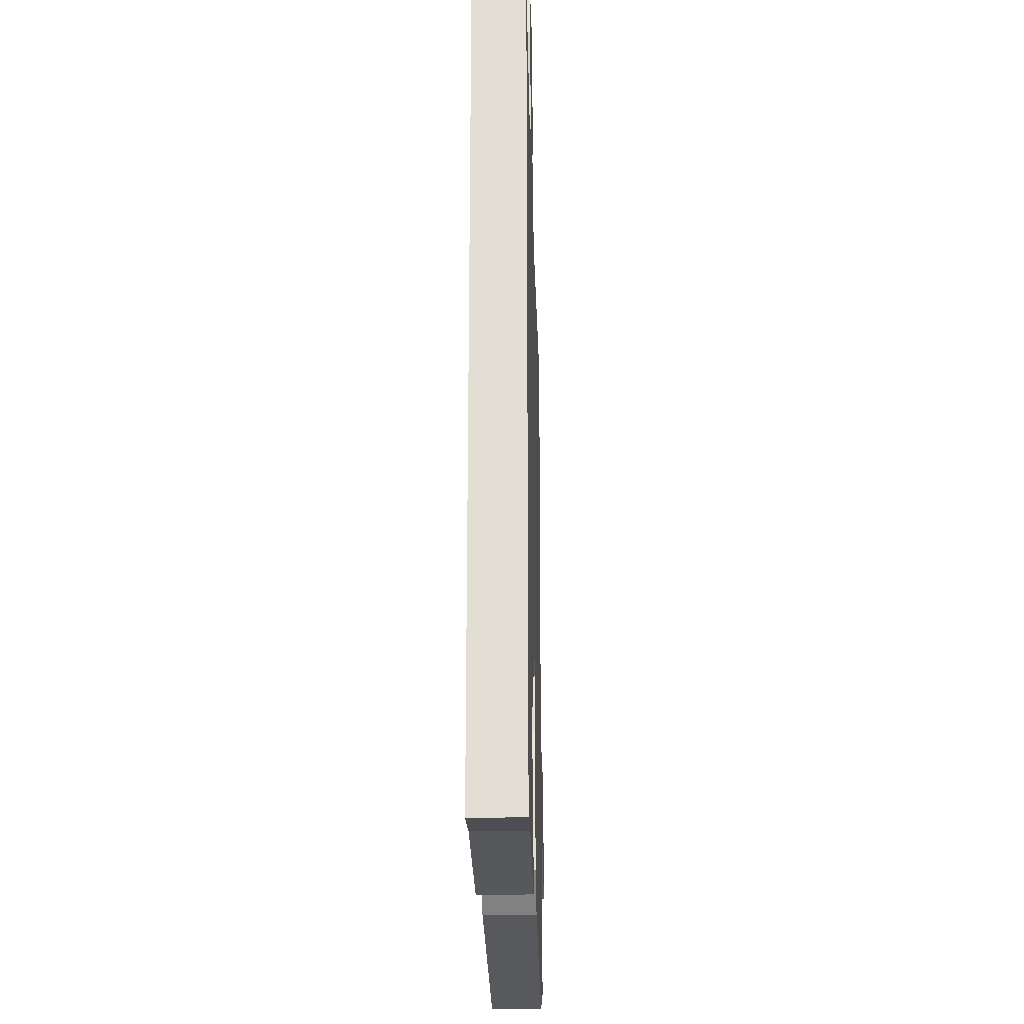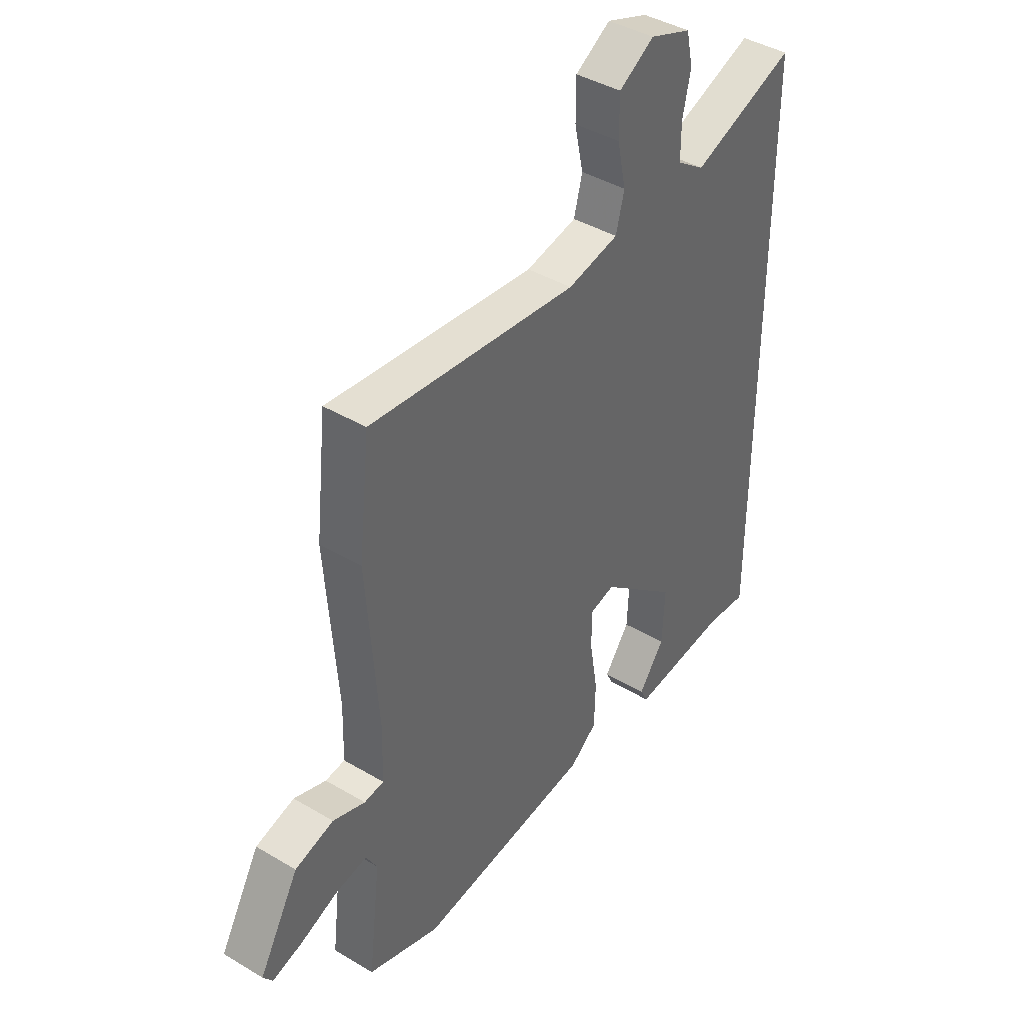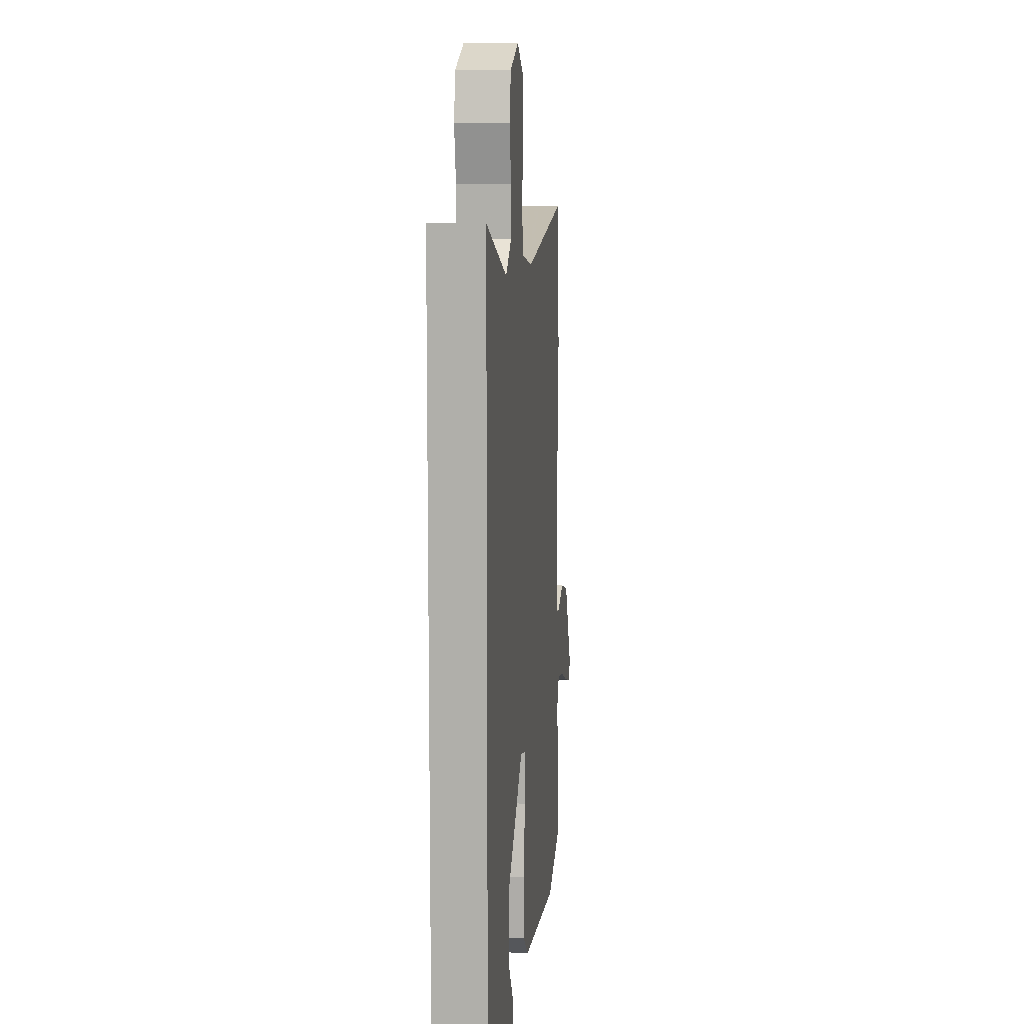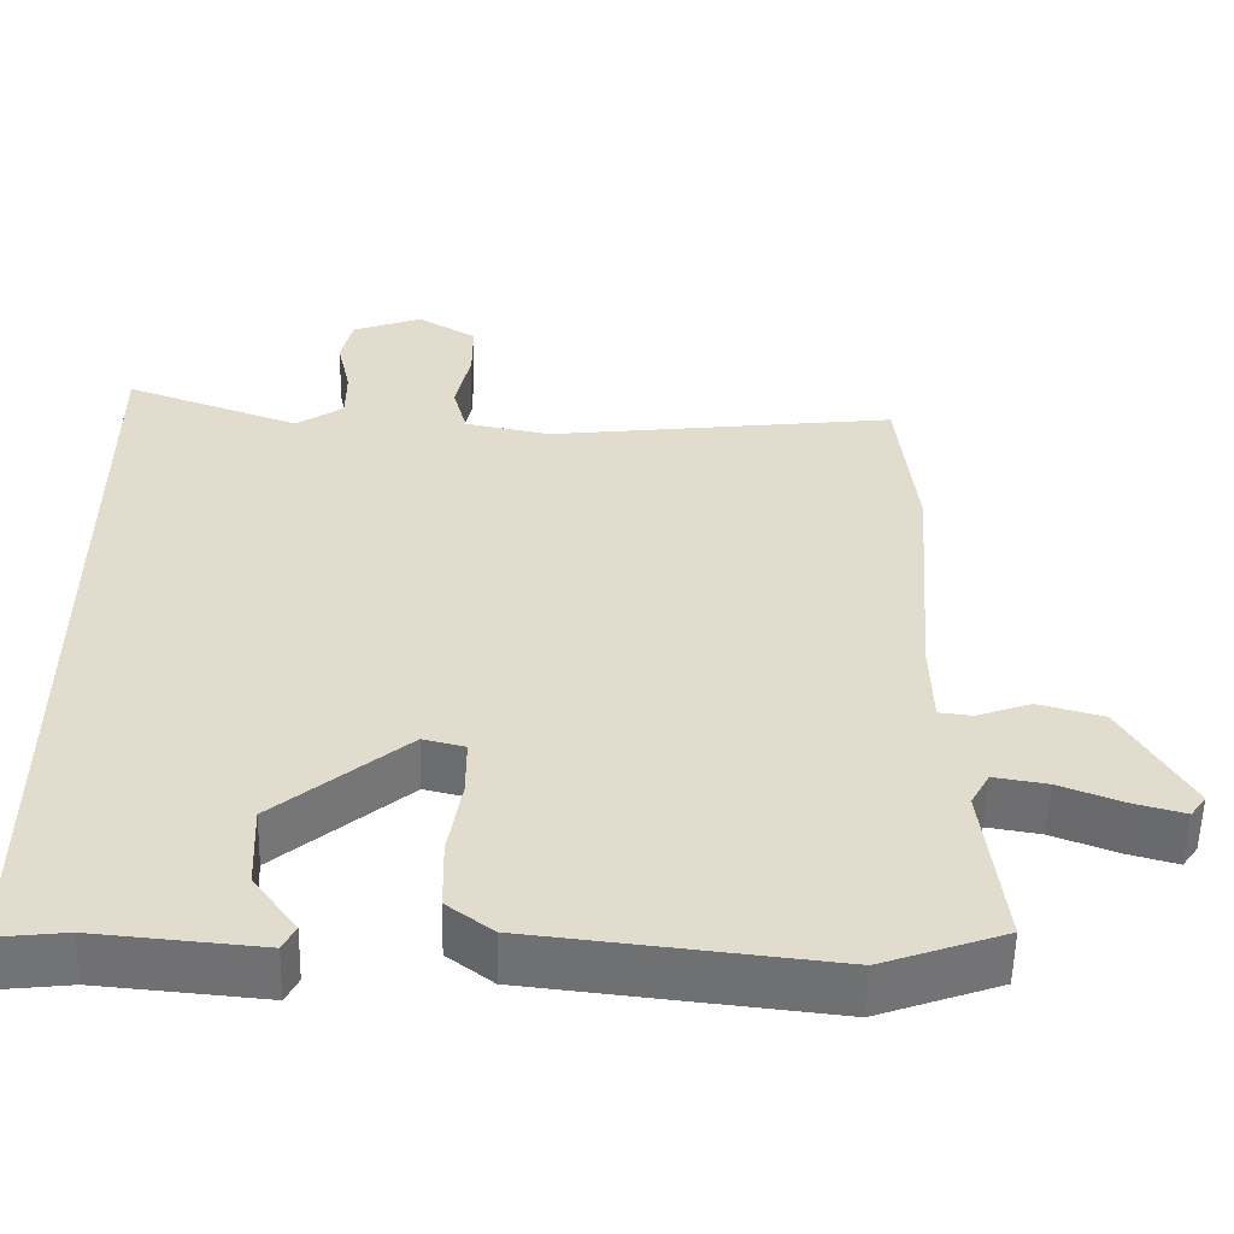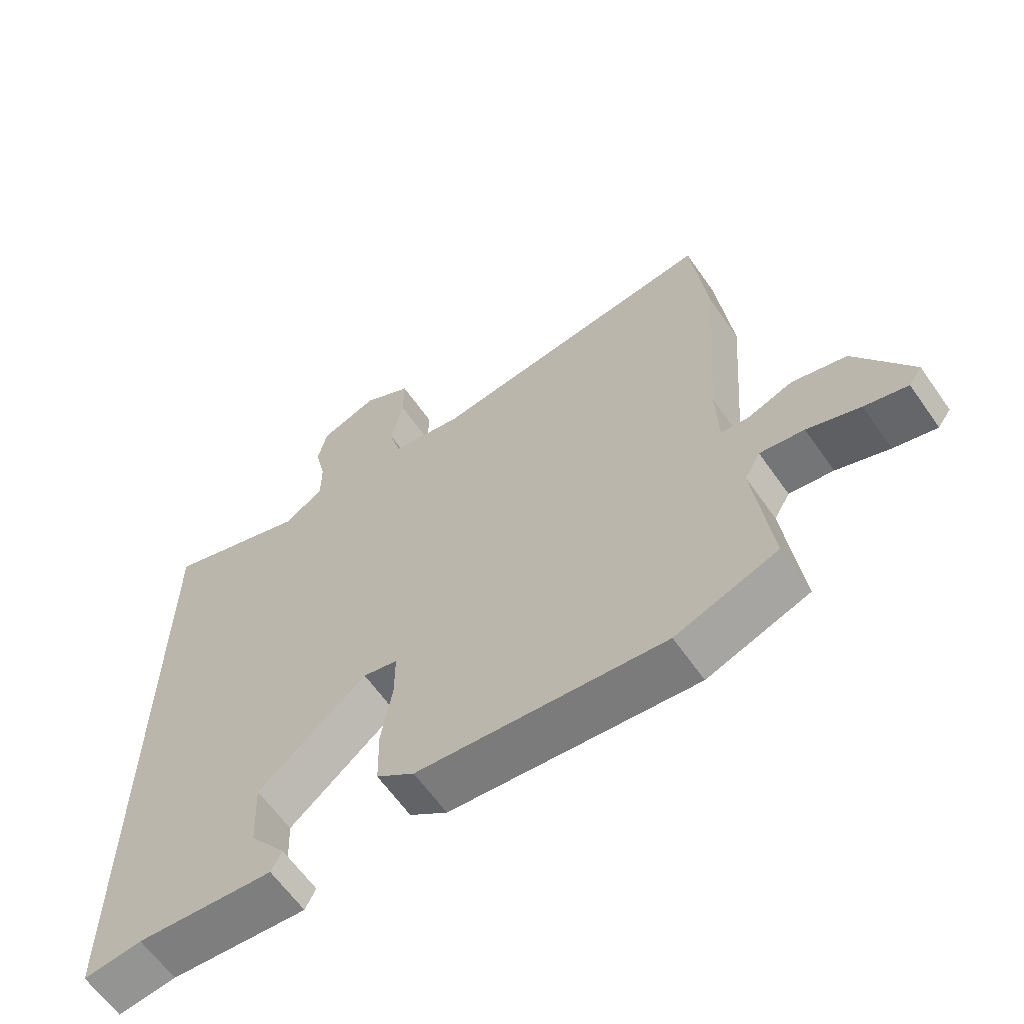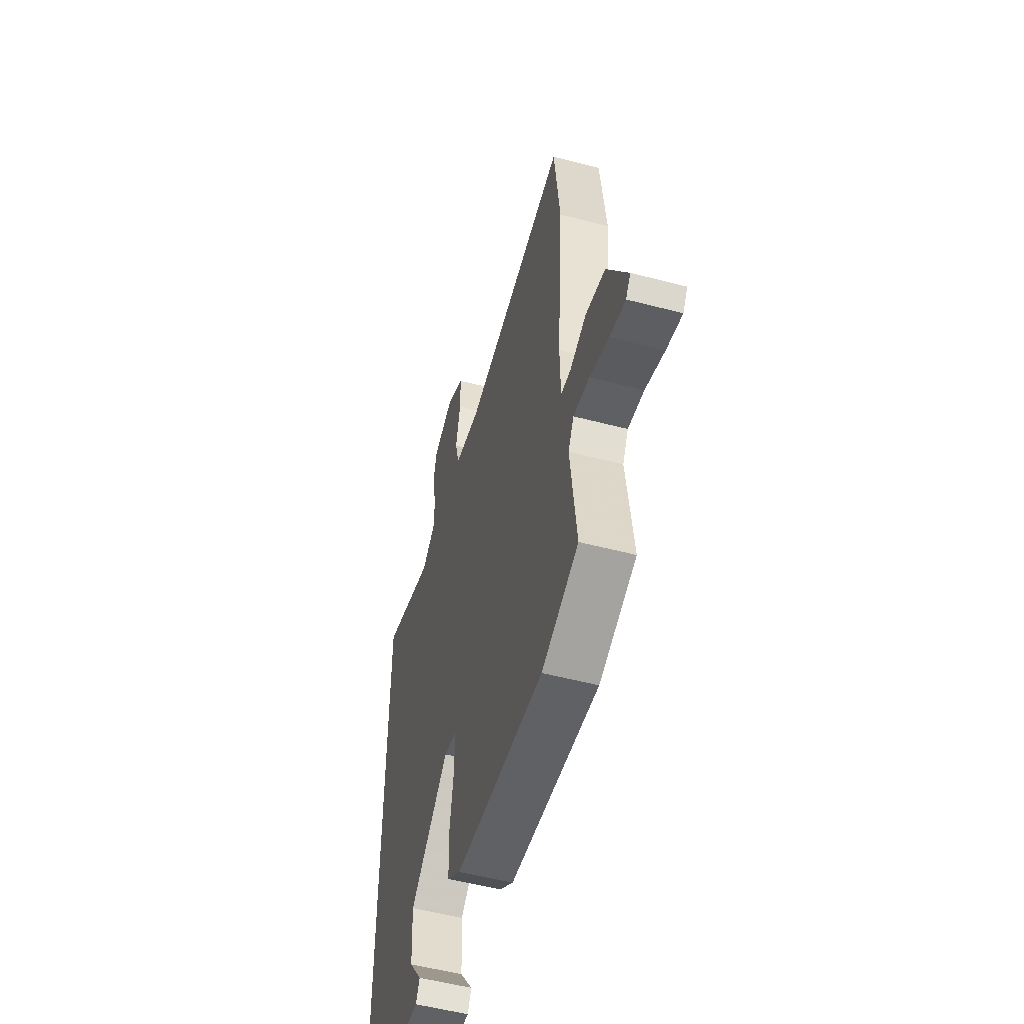
<metadata>
{"format":"obj","ext":"obj","renderer":"f3d","projection":"perspective","resolution":1024,"background":"white","views":[{"elev":-23.4,"azim":-88.5,"up":"+Z"},{"elev":41.6,"azim":125.7,"up":"+Z"},{"elev":10.7,"azim":-84.2,"up":"+Z"},{"elev":-55.6,"azim":-1.2,"up":"+Z"},{"elev":-62.9,"azim":35.0,"up":"+Z"},{"elev":-53.8,"azim":74.4,"up":"+Z"}]}
</metadata>
<code>
v 0.495 0.07 0.541
v 0.519 0.07 0.325
v 0.495 0.07 0.005
v 0.498 0.07 -0.105
v 0.54 0.07 -0.11
v 0.609 0.07 -0.085
v 0.692 0.07 -0.108
v 0.777 0.07 -0.255
v 0.757 0.07 -0.283
v 0.692 0.07 -0.265
v 0.612 0.07 -0.234
v 0.545 0.07 -0.223
v 0.521 0.07 -0.266
v 0.547 0.07 -0.483
v 0.392 0.07 -0.538
v 0.016 0.07 -0.496
v -0.042 0.07 -0.452
v -0.044 0.07 -0.361
v -0.027 0.07 -0.259
v -0.027 0.07 -0.184
v -0.08 0.07 -0.171
v -0.246 0.07 -0.31
v -0.241 0.07 -0.42
v -0.186 0.07 -0.494
v -0.202 0.07 -0.526
v -0.411 0.07 -0.507
v -0.5 0.07 -0.517
v -0.5 0.07 0.585
v -0.278 0.07 0.504
v -0.218 0.07 0.545
v -0.218 0.07 0.614
v -0.235 0.07 0.691
v -0.221 0.07 0.756
v -0.132 0.07 0.789
v -0.057 0.07 0.744
v -0.057 0.07 0.666
v -0.076 0.07 0.579
v -0.058 0.07 0.511
v 0.051 0.07 0.489
v 0.495 0 0.541
v 0.519 0 0.325
v 0.495 0 0.005
v 0.498 0 -0.105
v 0.54 0 -0.11
v 0.609 0 -0.085
v 0.692 0 -0.108
v 0.777 0 -0.255
v 0.757 0 -0.283
v 0.692 0 -0.265
v 0.612 0 -0.234
v 0.545 0 -0.223
v 0.521 0 -0.266
v 0.547 0 -0.483
v 0.392 0 -0.538
v 0.016 0 -0.496
v -0.042 0 -0.452
v -0.044 0 -0.361
v -0.027 0 -0.259
v -0.027 0 -0.184
v -0.08 0 -0.171
v -0.246 0 -0.31
v -0.241 0 -0.42
v -0.186 0 -0.494
v -0.202 0 -0.526
v -0.411 0 -0.507
v -0.5 0 -0.517
v -0.5 0 0.585
v -0.278 0 0.504
v -0.218 0 0.545
v -0.218 0 0.614
v -0.235 0 0.691
v -0.221 0 0.756
v -0.132 0 0.789
v -0.057 0 0.744
v -0.057 0 0.666
v -0.076 0 0.579
v -0.058 0 0.511
v 0.051 0 0.489
f 34 35 36 37
f 34 37 38
f 31 32 33 34
f 30 31 34 38
f 29 30 38
f 26 27 28 29
f 26 29 38 39
f 23 24 25 26
f 22 23 26
f 16 17 18 19
f 16 19 20
f 13 14 15 16
f 12 13 16 20
f 8 9 10 11
f 8 11 12
f 5 6 7 8
f 4 5 8 12
f 39 1 2 3
f 39 3 4
f 22 26 39
f 21 22 39
f 20 21 39
f 4 12 20 39
f 76 75 74 73
f 77 76 73
f 73 72 71 70
f 77 73 70 69
f 77 69 68
f 68 67 66 65
f 78 77 68 65
f 65 64 63 62
f 65 62 61
f 58 57 56 55
f 59 58 55
f 55 54 53 52
f 59 55 52 51
f 50 49 48 47
f 51 50 47
f 47 46 45 44
f 51 47 44 43
f 42 41 40 78
f 43 42 78
f 78 65 61
f 78 61 60
f 78 60 59
f 78 59 51 43
f 1 40 41 2
f 2 41 42 3
f 3 42 43 4
f 4 43 44 5
f 5 44 45 6
f 6 45 46 7
f 7 46 47 8
f 8 47 48 9
f 9 48 49 10
f 10 49 50 11
f 11 50 51 12
f 12 51 52 13
f 13 52 53 14
f 14 53 54 15
f 15 54 55 16
f 16 55 56 17
f 17 56 57 18
f 18 57 58 19
f 19 58 59 20
f 20 59 60 21
f 21 60 61 22
f 22 61 62 23
f 23 62 63 24
f 24 63 64 25
f 25 64 65 26
f 26 65 66 27
f 27 66 67 28
f 28 67 68 29
f 29 68 69 30
f 30 69 70 31
f 31 70 71 32
f 32 71 72 33
f 33 72 73 34
f 34 73 74 35
f 35 74 75 36
f 36 75 76 37
f 37 76 77 38
f 38 77 78 39
f 39 78 40 1

</code>
